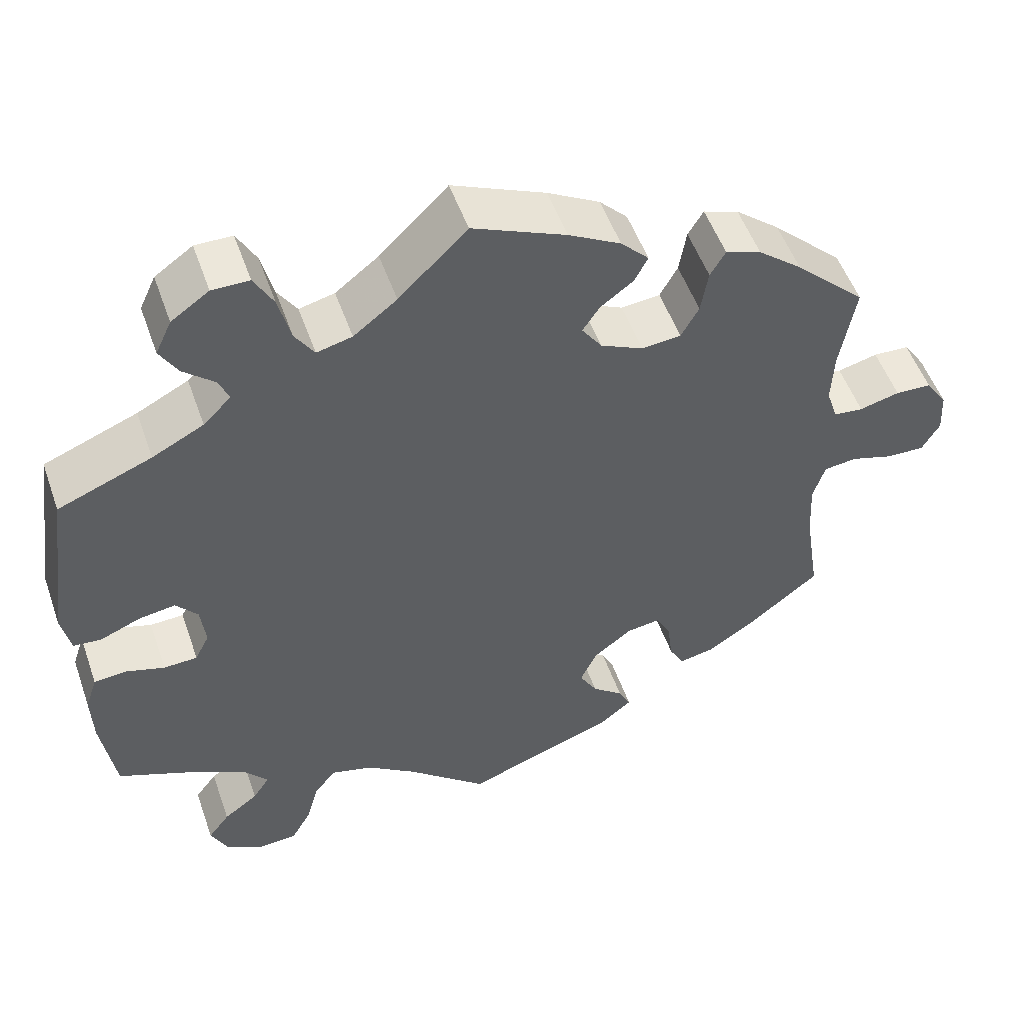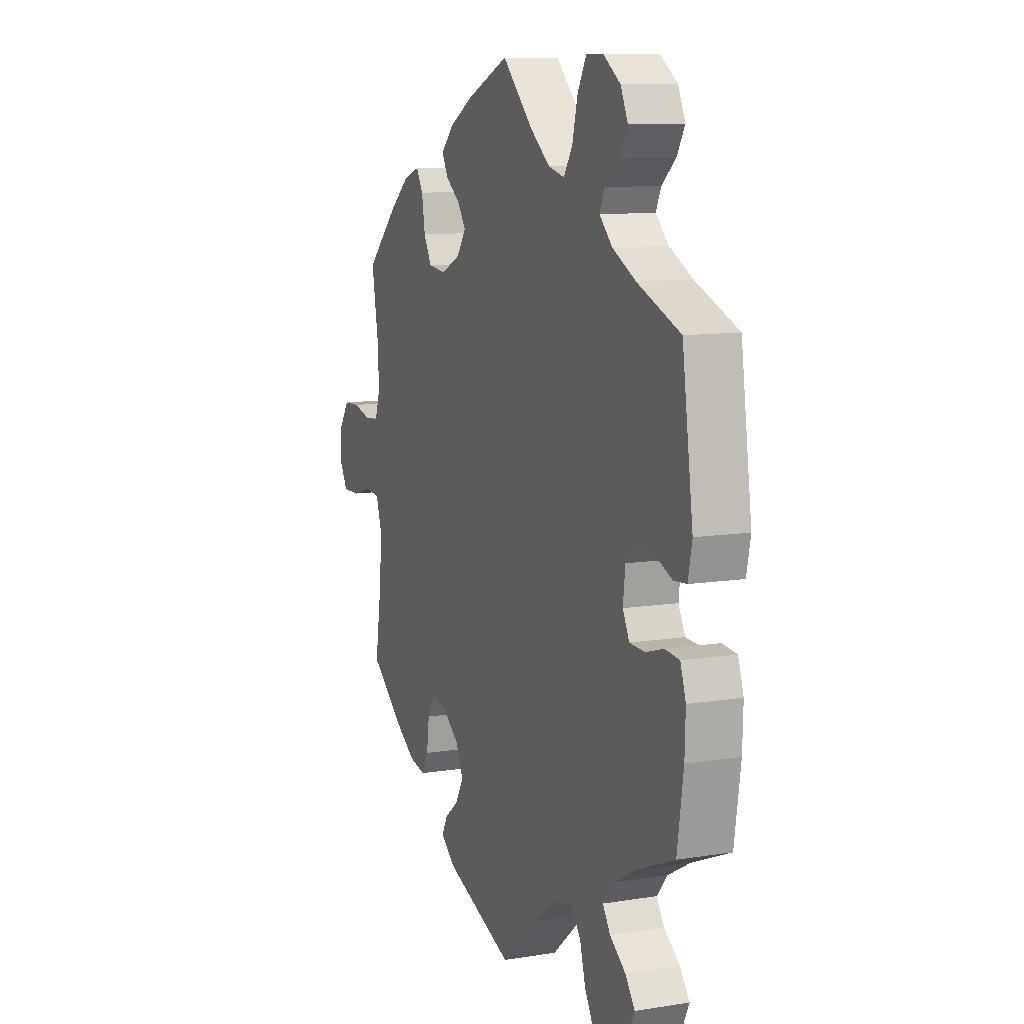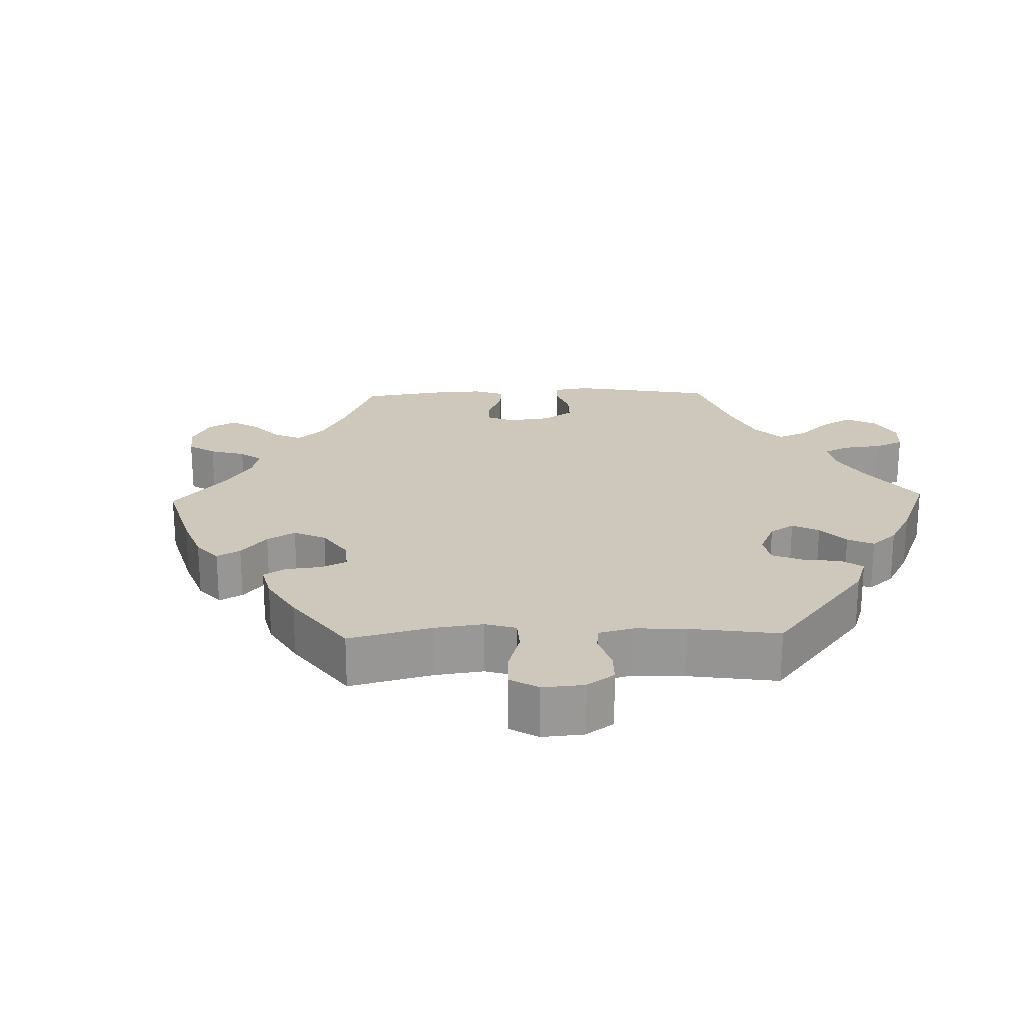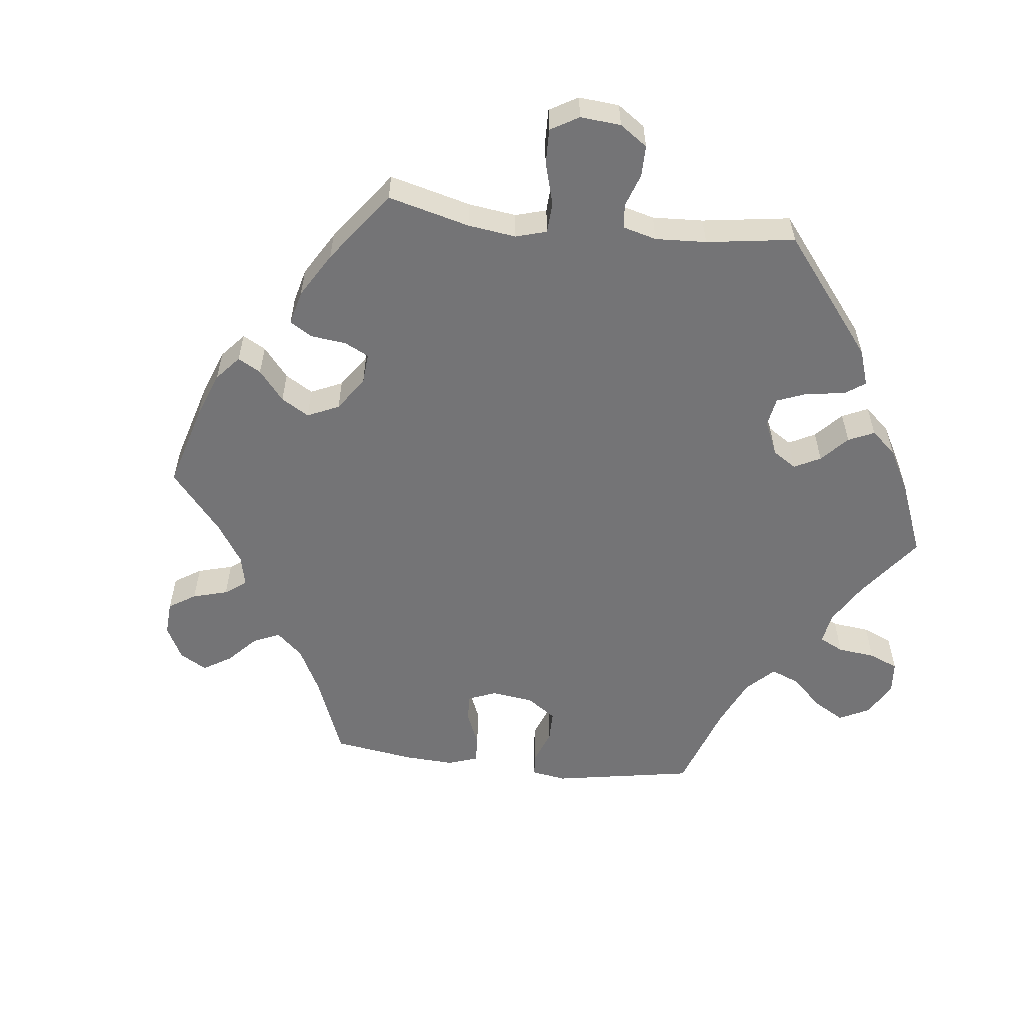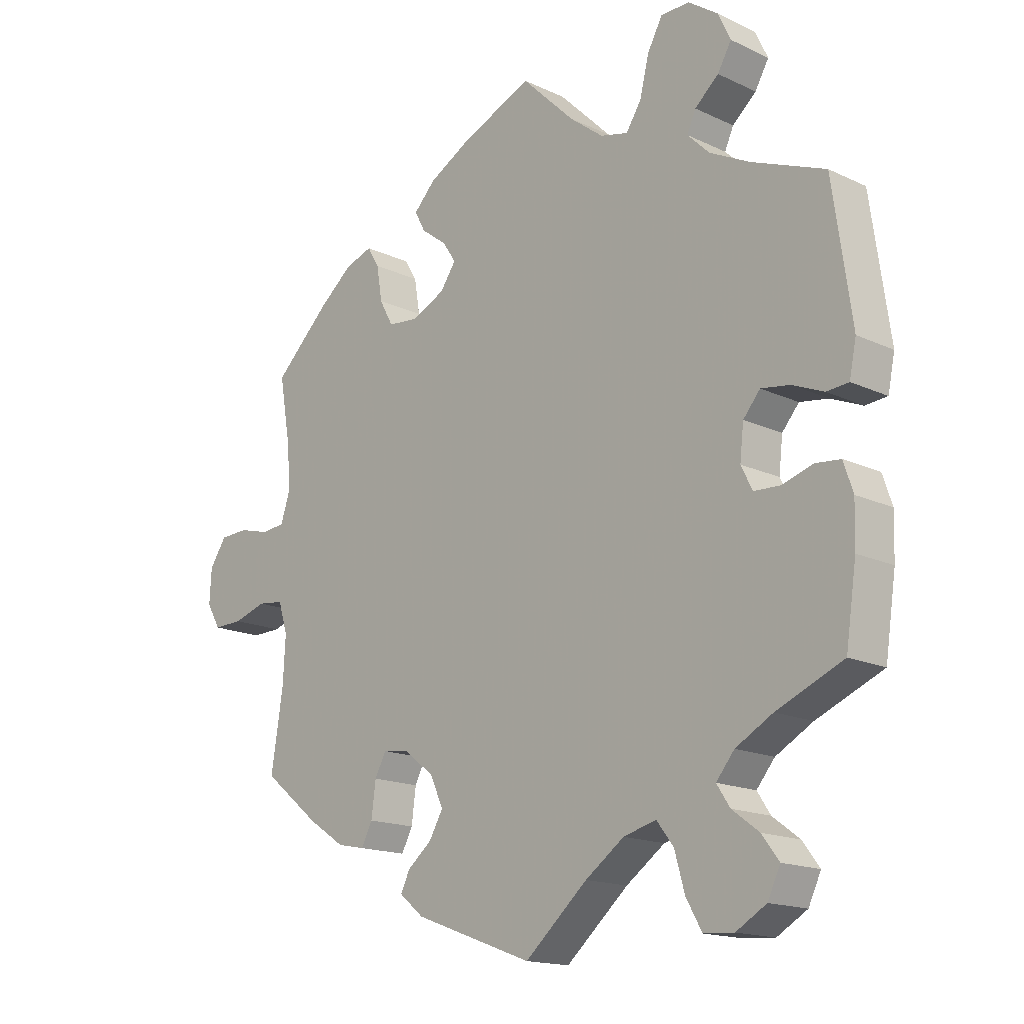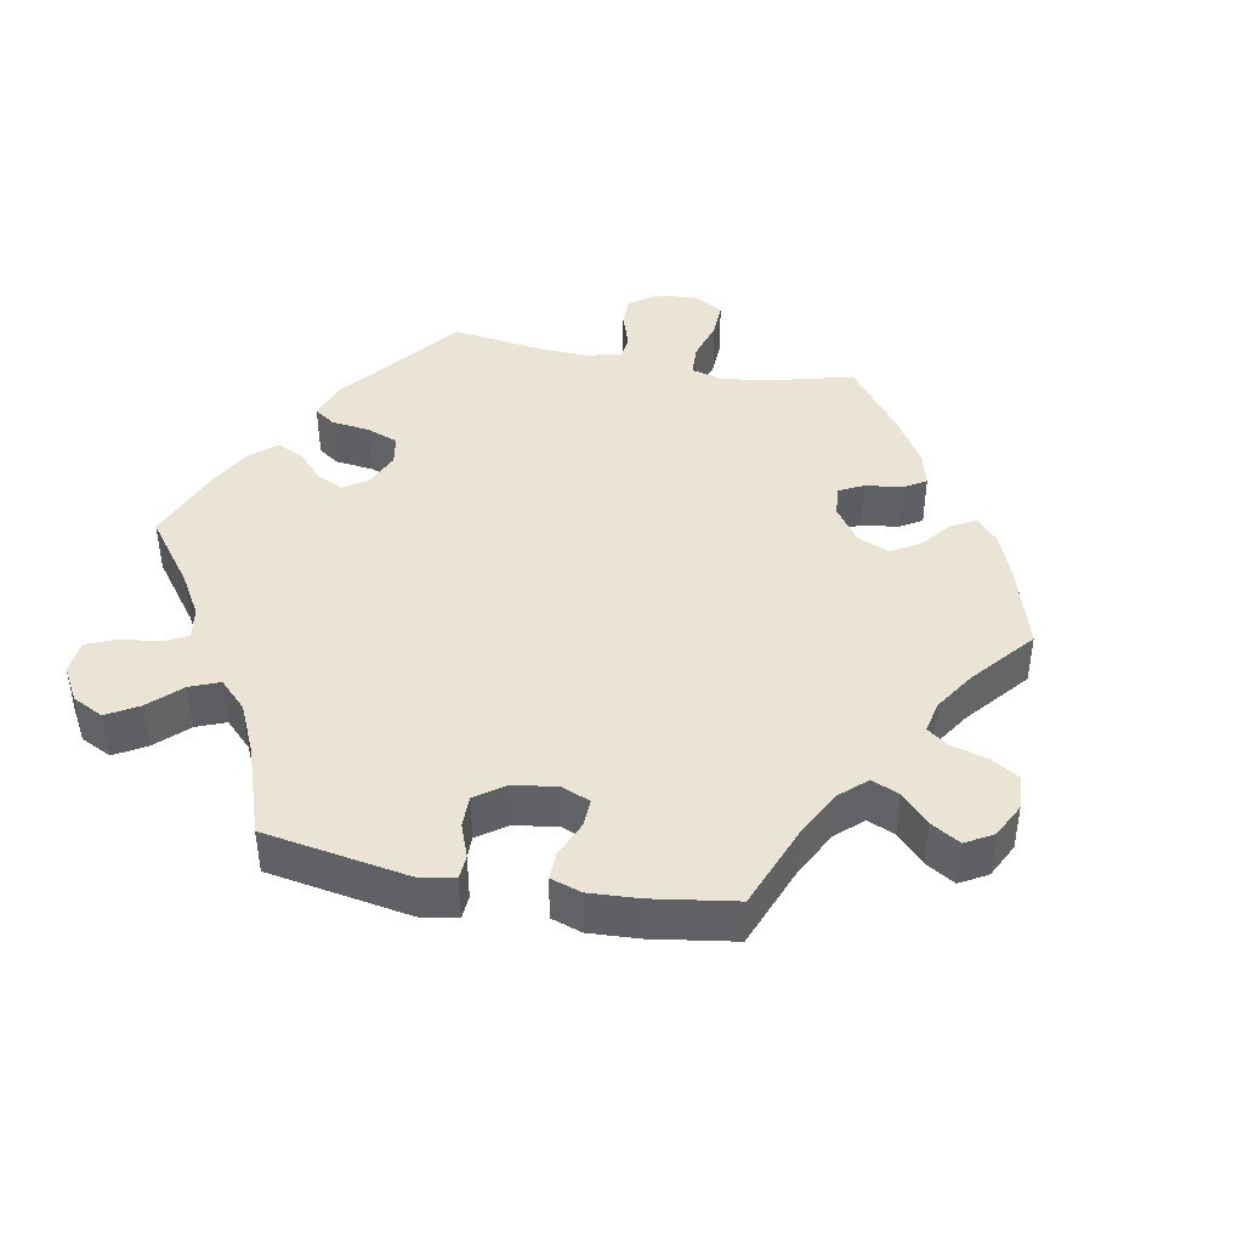
<metadata>
{"format":"obj","ext":"obj","renderer":"f3d","projection":"perspective","resolution":1024,"background":"white","views":[{"elev":52.3,"azim":160.8,"up":"+Z"},{"elev":10.3,"azim":67.8,"up":"+Z"},{"elev":21.8,"azim":28.4,"up":"+Y"},{"elev":-56.3,"azim":23.5,"up":"+Y"},{"elev":-16.3,"azim":46.1,"up":"+Z"},{"elev":42.5,"azim":-139.2,"up":"+Y"}]}
</metadata>
<code>
v -0.19 0.07 -0.508
v -0.229 0.07 -0.476
v -0.214 0.07 -0.446
v -0.175 0.07 -0.414
v -0.153 0.07 -0.376
v -0.174 0.07 -0.33
v -0.222 0.07 -0.293
v -0.264 0.07 -0.287
v -0.282 0.07 -0.321
v -0.289 0.07 -0.375
v -0.307 0.07 -0.409
v -0.351 0.07 -0.4
v -0.409 0.07 -0.362
v -0.5 0.07 -0.289
v -0.481 0.07 -0.167
v -0.477 0.07 -0.093
v -0.492 0.07 -0.045
v -0.533 0.07 -0.04
v -0.586 0.07 -0.056
v -0.633 0.07 -0.057
v -0.655 0.07 -0.019
v -0.652 0.07 0.035
v -0.625 0.07 0.075
v -0.58 0.07 0.077
v -0.53 0.07 0.064
v -0.493 0.07 0.068
v -0.479 0.07 0.111
v -0.482 0.07 0.178
v -0.501 0.07 0.288
v -0.413 0.07 0.372
v -0.358 0.07 0.417
v -0.314 0.07 0.432
v -0.295 0.07 0.4
v -0.286 0.07 0.345
v -0.264 0.07 0.305
v -0.215 0.07 0.3
v -0.162 0.07 0.325
v -0.137 0.07 0.361
v -0.158 0.07 0.393
v -0.199 0.07 0.424
v -0.216 0.07 0.456
v -0.181 0.07 0.492
v -0.116 0.07 0.528
v 0 0.07 0.578
v 0.085 0.07 0.494
v 0.139 0.07 0.452
v 0.183 0.07 0.441
v 0.207 0.07 0.478
v 0.222 0.07 0.538
v 0.246 0.07 0.582
v 0.292 0.07 0.582
v 0.339 0.07 0.549
v 0.359 0.07 0.506
v 0.337 0.07 0.468
v 0.299 0.07 0.435
v 0.285 0.07 0.404
v 0.32 0.07 0.369
v 0.384 0.07 0.336
v 0.501 0.07 0.289
v 0.531 0.07 0.077
v 0.52 0.07 0.024
v 0.485 0.07 0.021
v 0.435 0.07 0.042
v 0.389 0.07 0.049
v 0.362 0.07 0.017
v 0.356 0.07 -0.036
v 0.374 0.07 -0.072
v 0.416 0.07 -0.074
v 0.465 0.07 -0.059
v 0.505 0.07 -0.063
v 0.52 0.07 -0.108
v 0.518 0.07 -0.175
v 0.501 0.07 -0.289
v 0.395 0.07 -0.334
v 0.336 0.07 -0.367
v 0.307 0.07 -0.402
v 0.328 0.07 -0.434
v 0.371 0.07 -0.466
v 0.398 0.07 -0.502
v 0.378 0.07 -0.544
v 0.33 0.07 -0.572
v 0.282 0.07 -0.569
v 0.257 0.07 -0.525
v 0.241 0.07 -0.468
v 0.214 0.07 -0.433
v 0.162 0.07 -0.447
v 0.1 0.07 -0.491
v 0 0.07 -0.578
v -0.19 0 -0.508
v -0.229 0 -0.476
v -0.214 0 -0.446
v -0.175 0 -0.414
v -0.153 0 -0.376
v -0.174 0 -0.33
v -0.222 0 -0.293
v -0.264 0 -0.287
v -0.282 0 -0.321
v -0.289 0 -0.375
v -0.307 0 -0.409
v -0.351 0 -0.4
v -0.409 0 -0.362
v -0.5 0 -0.289
v -0.481 0 -0.167
v -0.477 0 -0.093
v -0.492 0 -0.045
v -0.533 0 -0.04
v -0.586 0 -0.056
v -0.633 0 -0.057
v -0.655 0 -0.019
v -0.652 0 0.035
v -0.625 0 0.075
v -0.58 0 0.077
v -0.53 0 0.064
v -0.493 0 0.068
v -0.479 0 0.111
v -0.482 0 0.178
v -0.501 0 0.288
v -0.413 0 0.372
v -0.358 0 0.417
v -0.314 0 0.432
v -0.295 0 0.4
v -0.286 0 0.345
v -0.264 0 0.305
v -0.215 0 0.3
v -0.162 0 0.325
v -0.137 0 0.361
v -0.158 0 0.393
v -0.199 0 0.424
v -0.216 0 0.456
v -0.181 0 0.492
v -0.116 0 0.528
v 0 0 0.578
v 0.085 0 0.494
v 0.139 0 0.452
v 0.183 0 0.441
v 0.207 0 0.478
v 0.222 0 0.538
v 0.246 0 0.582
v 0.292 0 0.582
v 0.339 0 0.549
v 0.359 0 0.506
v 0.337 0 0.468
v 0.299 0 0.435
v 0.285 0 0.404
v 0.32 0 0.369
v 0.384 0 0.336
v 0.501 0 0.289
v 0.531 0 0.077
v 0.52 0 0.024
v 0.485 0 0.021
v 0.435 0 0.042
v 0.389 0 0.049
v 0.362 0 0.017
v 0.356 0 -0.036
v 0.374 0 -0.072
v 0.416 0 -0.074
v 0.465 0 -0.059
v 0.505 0 -0.063
v 0.52 0 -0.108
v 0.518 0 -0.175
v 0.501 0 -0.289
v 0.395 0 -0.334
v 0.336 0 -0.367
v 0.307 0 -0.402
v 0.328 0 -0.434
v 0.371 0 -0.466
v 0.398 0 -0.502
v 0.378 0 -0.544
v 0.33 0 -0.572
v 0.282 0 -0.569
v 0.257 0 -0.525
v 0.241 0 -0.468
v 0.214 0 -0.433
v 0.162 0 -0.447
v 0.1 0 -0.491
v 0 0 -0.578
f 87 88 1 2
f 86 87 2 3
f 85 86 3 4
f 81 82 83 84
f 81 84 85
f 80 81 85
f 77 78 79 80
f 76 77 80 85
f 75 76 85 4
f 71 72 73 74
f 68 69 70 71
f 67 68 71 74
f 66 67 74 75
f 60 61 62 63
f 58 59 60 63
f 57 58 63 64
f 56 57 64 65
f 52 53 54 55
f 52 55 56
f 51 52 56
f 48 49 50 51
f 47 48 51 56
f 46 47 56 65
f 42 43 44 45
f 39 40 41 42
f 38 39 42 45
f 37 38 45 46
f 31 32 33 34
f 31 34 35
f 28 29 30 31
f 27 28 31 35
f 26 27 35 36
f 22 23 24 25
f 22 25 26
f 21 22 26
f 18 19 20 21
f 17 18 21 26
f 16 17 26 36
f 12 13 14 15
f 9 10 11 12
f 8 9 12 15
f 7 8 15 16
f 66 75 4 5
f 65 66 5 6
f 36 37 46 65
f 16 36 65
f 6 7 16 65
f 90 89 176 175
f 91 90 175 174
f 92 91 174 173
f 172 171 170 169
f 173 172 169
f 173 169 168
f 168 167 166 165
f 173 168 165 164
f 92 173 164 163
f 162 161 160 159
f 159 158 157 156
f 162 159 156 155
f 163 162 155 154
f 151 150 149 148
f 151 148 147 146
f 152 151 146 145
f 153 152 145 144
f 143 142 141 140
f 144 143 140
f 144 140 139
f 139 138 137 136
f 144 139 136 135
f 153 144 135 134
f 133 132 131 130
f 130 129 128 127
f 133 130 127 126
f 134 133 126 125
f 122 121 120 119
f 123 122 119
f 119 118 117 116
f 123 119 116 115
f 124 123 115 114
f 113 112 111 110
f 114 113 110
f 114 110 109
f 109 108 107 106
f 114 109 106 105
f 124 114 105 104
f 103 102 101 100
f 100 99 98 97
f 103 100 97 96
f 104 103 96 95
f 93 92 163 154
f 94 93 154 153
f 153 134 125 124
f 153 124 104
f 153 104 95 94
f 1 89 90 2
f 2 90 91 3
f 3 91 92 4
f 4 92 93 5
f 5 93 94 6
f 6 94 95 7
f 7 95 96 8
f 8 96 97 9
f 9 97 98 10
f 10 98 99 11
f 11 99 100 12
f 12 100 101 13
f 13 101 102 14
f 14 102 103 15
f 15 103 104 16
f 16 104 105 17
f 17 105 106 18
f 18 106 107 19
f 19 107 108 20
f 20 108 109 21
f 21 109 110 22
f 22 110 111 23
f 23 111 112 24
f 24 112 113 25
f 25 113 114 26
f 26 114 115 27
f 27 115 116 28
f 28 116 117 29
f 29 117 118 30
f 30 118 119 31
f 31 119 120 32
f 32 120 121 33
f 33 121 122 34
f 34 122 123 35
f 35 123 124 36
f 36 124 125 37
f 37 125 126 38
f 38 126 127 39
f 39 127 128 40
f 40 128 129 41
f 41 129 130 42
f 42 130 131 43
f 43 131 132 44
f 44 132 133 45
f 45 133 134 46
f 46 134 135 47
f 47 135 136 48
f 48 136 137 49
f 49 137 138 50
f 50 138 139 51
f 51 139 140 52
f 52 140 141 53
f 53 141 142 54
f 54 142 143 55
f 55 143 144 56
f 56 144 145 57
f 57 145 146 58
f 58 146 147 59
f 59 147 148 60
f 60 148 149 61
f 61 149 150 62
f 62 150 151 63
f 63 151 152 64
f 64 152 153 65
f 65 153 154 66
f 66 154 155 67
f 67 155 156 68
f 68 156 157 69
f 69 157 158 70
f 70 158 159 71
f 71 159 160 72
f 72 160 161 73
f 73 161 162 74
f 74 162 163 75
f 75 163 164 76
f 76 164 165 77
f 77 165 166 78
f 78 166 167 79
f 79 167 168 80
f 80 168 169 81
f 81 169 170 82
f 82 170 171 83
f 83 171 172 84
f 84 172 173 85
f 85 173 174 86
f 86 174 175 87
f 87 175 176 88
f 88 176 89 1

</code>
